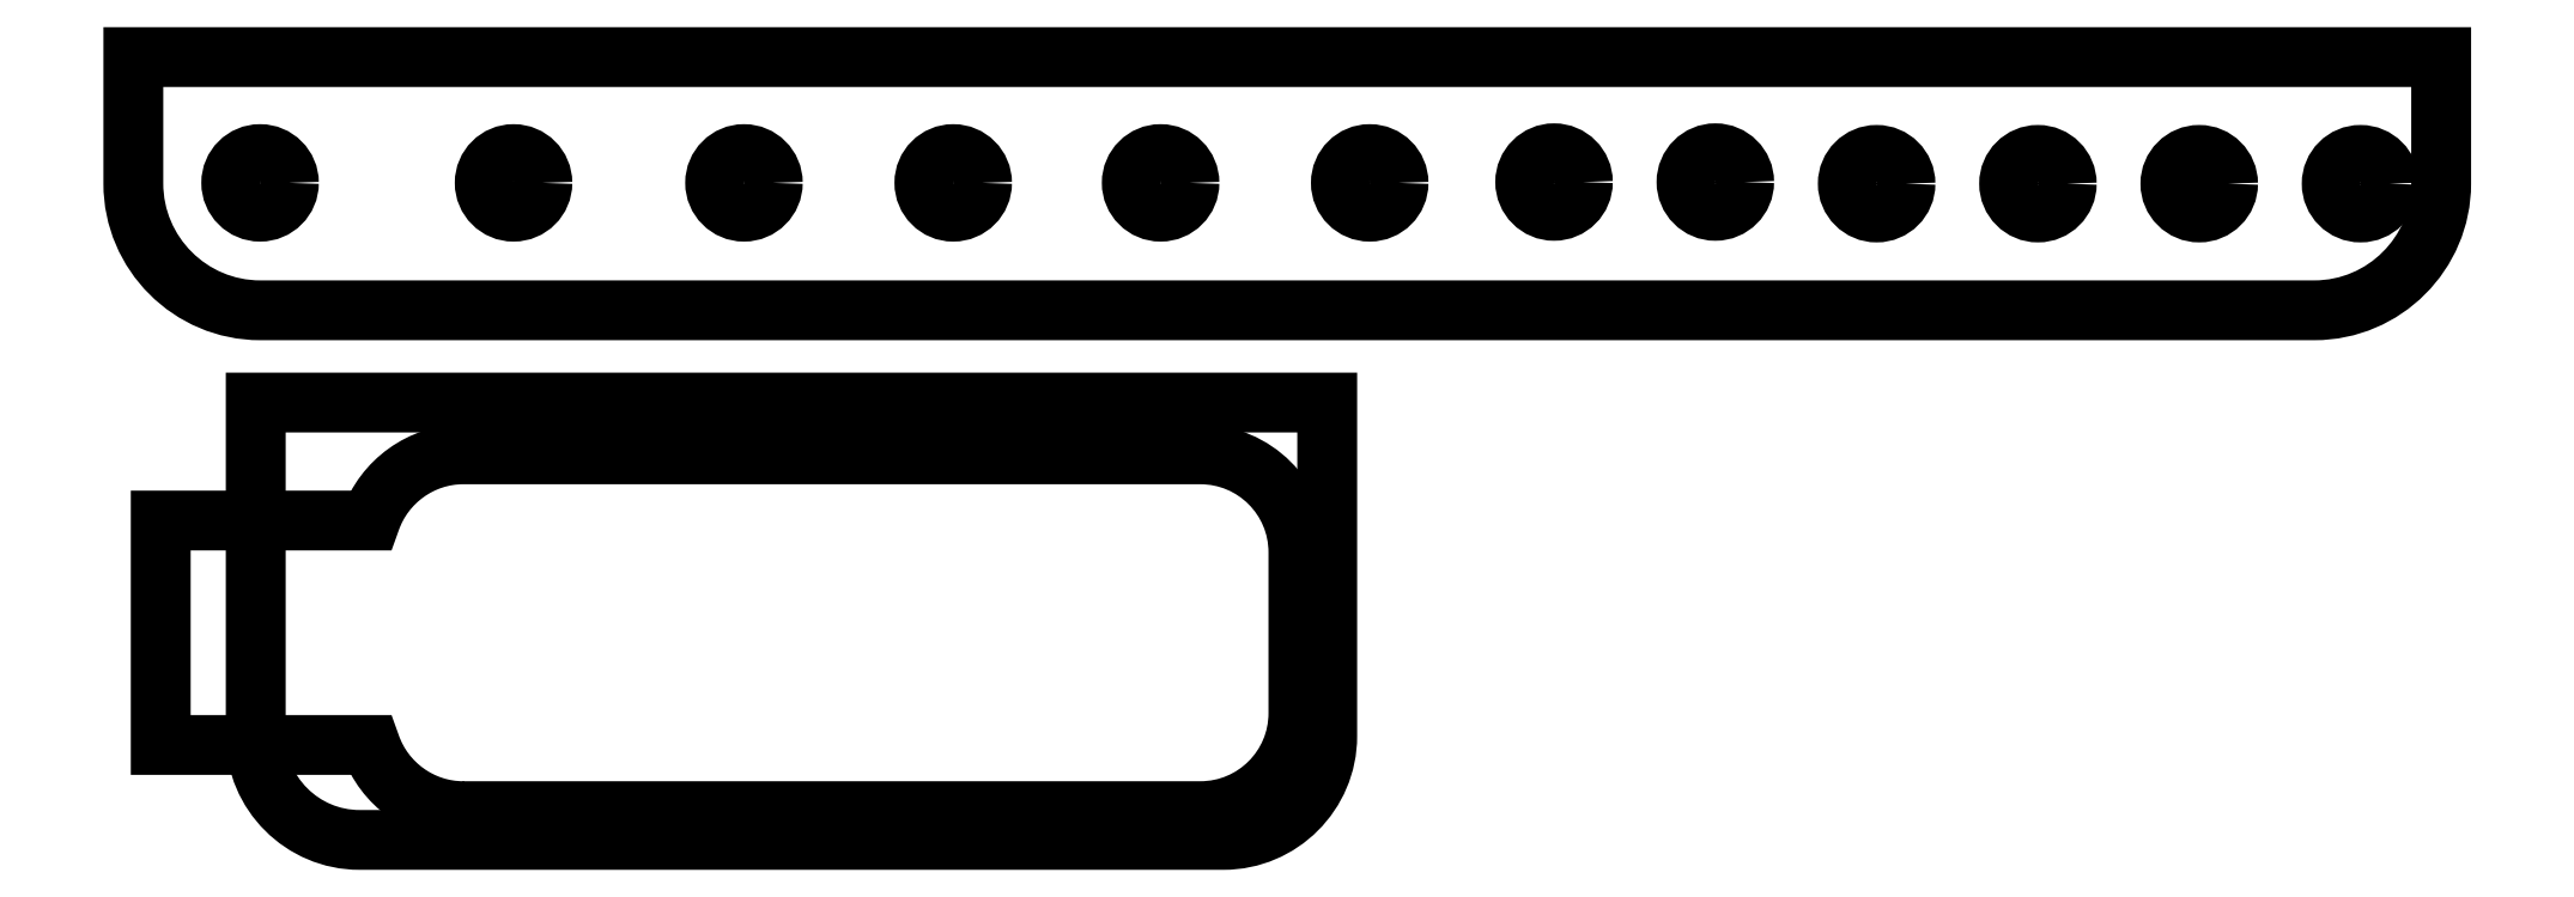
<metadata>
{"format":"dxf","ext":"dxf","renderer":"ezdxf+matplotlib","layout":"modelspace","background":"white","min_lineweight":24,"dpi":150}
</metadata>
<code>
0
SECTION
2
ENTITIES
0
INSERT
8
LAYER_1
2
BLOCK_2
10
0
20
0
30
0
0
SPLINE
8
LAYER_1
210
0
220
0
230
1
70
    11
71
     3
72
    41
73
    37
74
     0
42
1e-10
43
1e-10
40
0
40
0
40
0
40
0
40
1
40
1
40
1
40
2
40
2
40
2
40
3
40
3
40
3
40
4
40
4
40
4
40
5
40
5
40
5
40
6
40
6
40
6
40
7
40
7
40
7
40
8
40
8
40
8
40
9
40
9
40
9
40
10
40
10
40
10
40
11
40
11
40
11
40
12
40
12
40
12
40
12
10
94.62
20
38
30
0
10
94.62
20
38
30
0
10
19.62
20
38
30
0
10
19.62
20
38
30
0
10
19.62
20
38
30
0
10
10.62
20
38
30
0
10
10.62
20
38
30
0
10
10.62
20
38
30
0
10
10.62
20
29
30
0
10
10.62
20
29
30
0
10
10.62
20
29
30
0
10
10.62
20
19
30
0
10
10.62
20
19
30
0
10
10.62
20
19
30
0
10
10.62
20
9
30
0
10
10.62
20
9
30
0
10
10.62
20
4.05
30
0
10
14.67
20
0
30
0
10
19.62
20
0
30
0
10
19.62
20
0
30
0
10
94.62
20
0
30
0
10
94.62
20
0
30
0
10
99.57
20
0
30
0
10
103.6
20
4.05
30
0
10
103.6
20
9
30
0
10
103.6
20
9
30
0
10
103.6
20
19
30
0
10
103.6
20
19
30
0
10
103.6
20
19
30
0
10
103.6
20
29
30
0
10
103.6
20
29
30
0
10
103.6
20
29
30
0
10
103.6
20
38
30
0
10
103.6
20
38
30
0
10
103.6
20
38
30
0
10
94.62
20
38
30
0
10
94.62
20
38
30
0
0
SPLINE
8
LAYER_1
210
0
220
0
230
1
70
    11
71
     3
72
    35
73
    31
74
     0
42
1e-10
43
1e-10
40
0
40
0
40
0
40
0
40
1
40
1
40
1
40
2
40
2
40
2
40
3
40
3
40
3
40
4
40
4
40
4
40
5
40
5
40
5
40
6
40
6
40
6
40
7
40
7
40
7
40
8
40
8
40
8
40
9
40
9
40
9
40
10
40
10
40
10
40
10
10
28.62
20
2.5
30
0
10
25.01
20
2.5
30
0
10
21.76
20
4.846
30
0
10
20.58
20
8.25
30
0
10
20.58
20
8.25
30
0
10
2.377
20
8.25
30
0
10
2.377
20
8.25
30
0
10
2.377
20
8.25
30
0
10
2.377
20
27.75
30
0
10
2.377
20
27.75
30
0
10
2.377
20
27.75
30
0
10
20.58
20
27.75
30
0
10
20.58
20
27.75
30
0
10
21.76
20
31.15
30
0
10
25.01
20
33.5
30
0
10
28.62
20
33.5
30
0
10
28.62
20
33.5
30
0
10
92.62
20
33.5
30
0
10
92.62
20
33.5
30
0
10
97.31
20
33.5
30
0
10
101.1
20
29.69
30
0
10
101.1
20
25
30
0
10
101.1
20
25
30
0
10
101.1
20
11
30
0
10
101.1
20
11
30
0
10
101.1
20
6.313
30
0
10
97.31
20
2.5
30
0
10
92.62
20
2.5
30
0
10
92.62
20
2.5
30
0
10
28.62
20
2.5
30
0
10
28.62
20
2.5
30
0
0
ENDSEC
0
EOF

</code>
